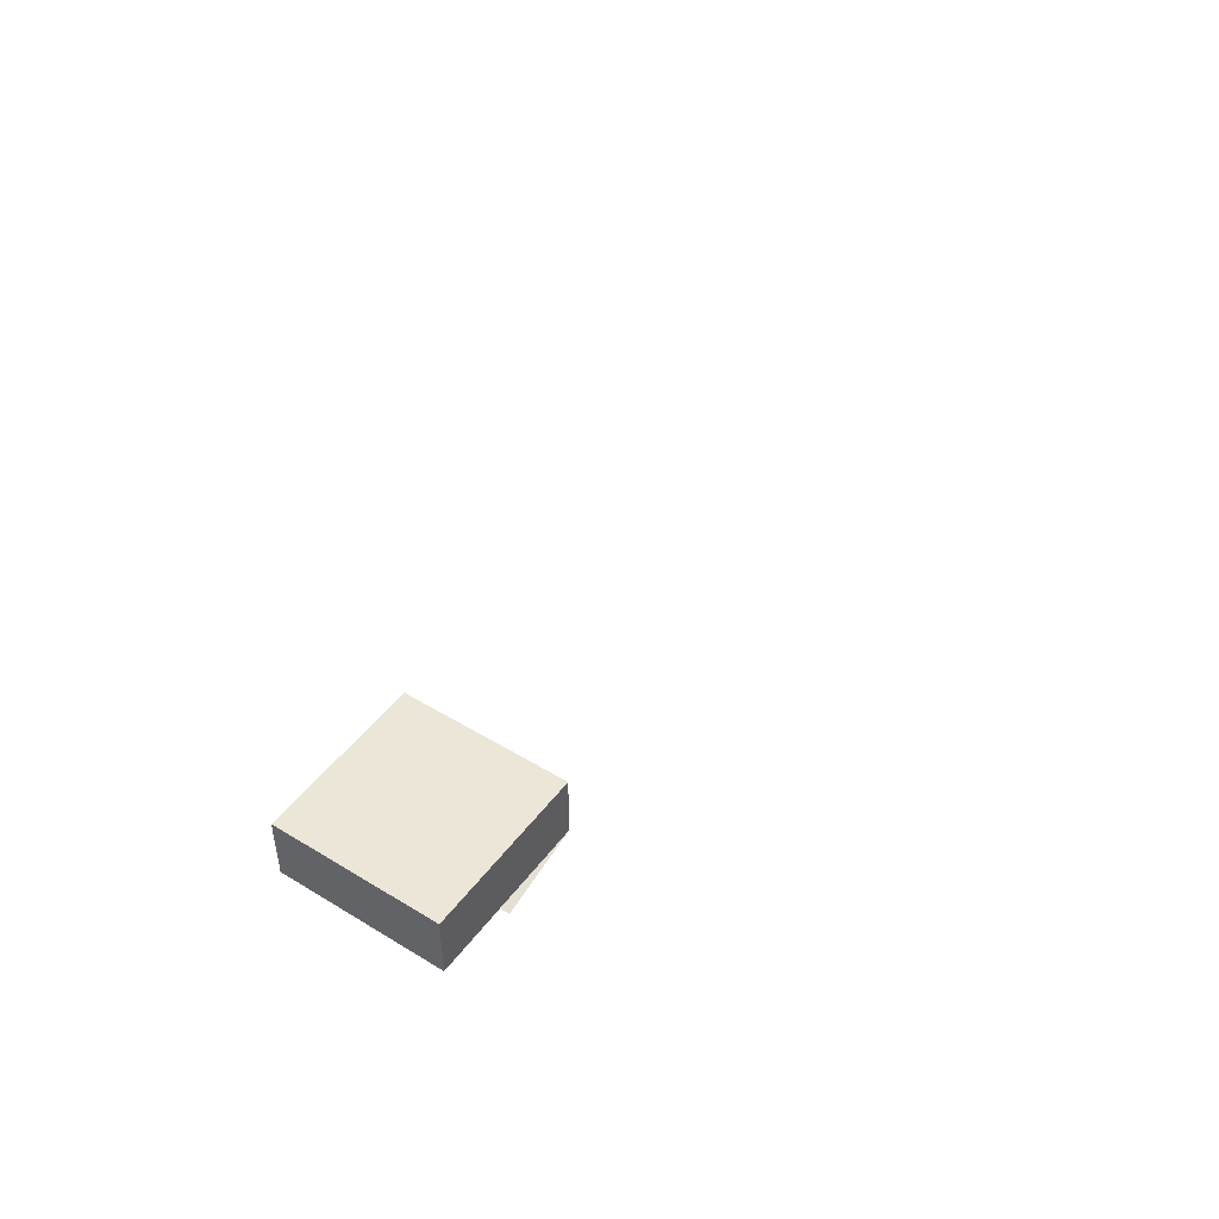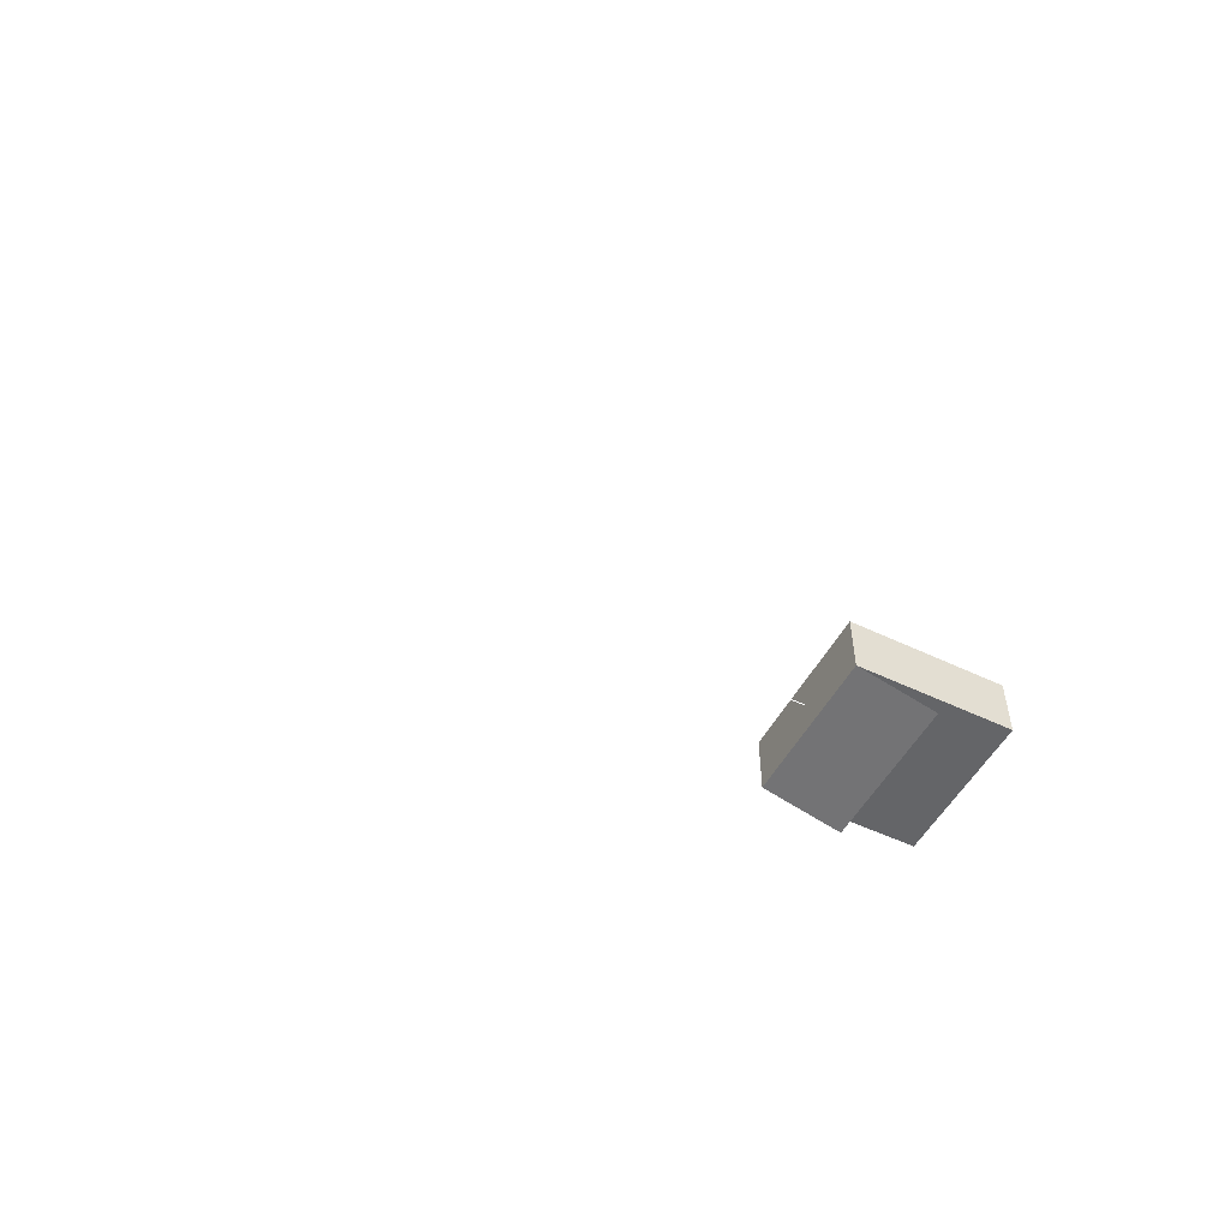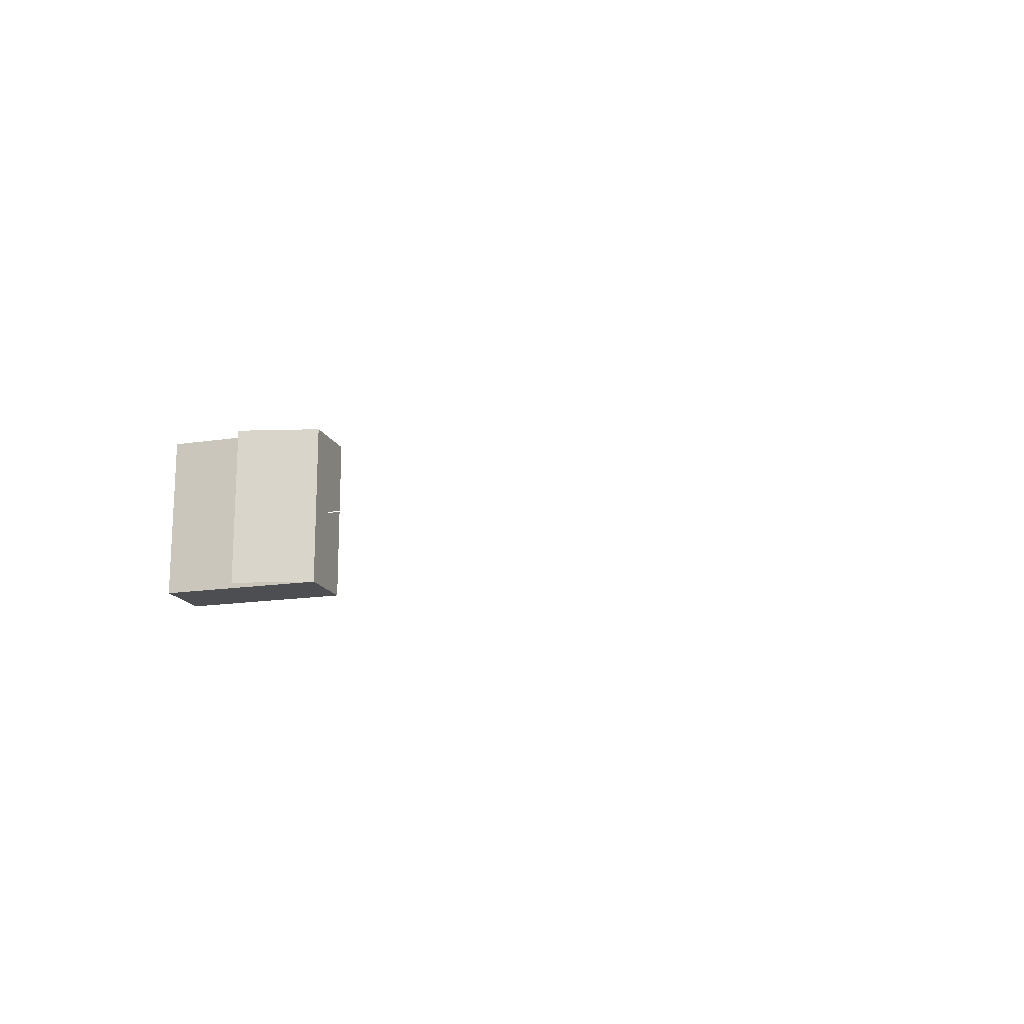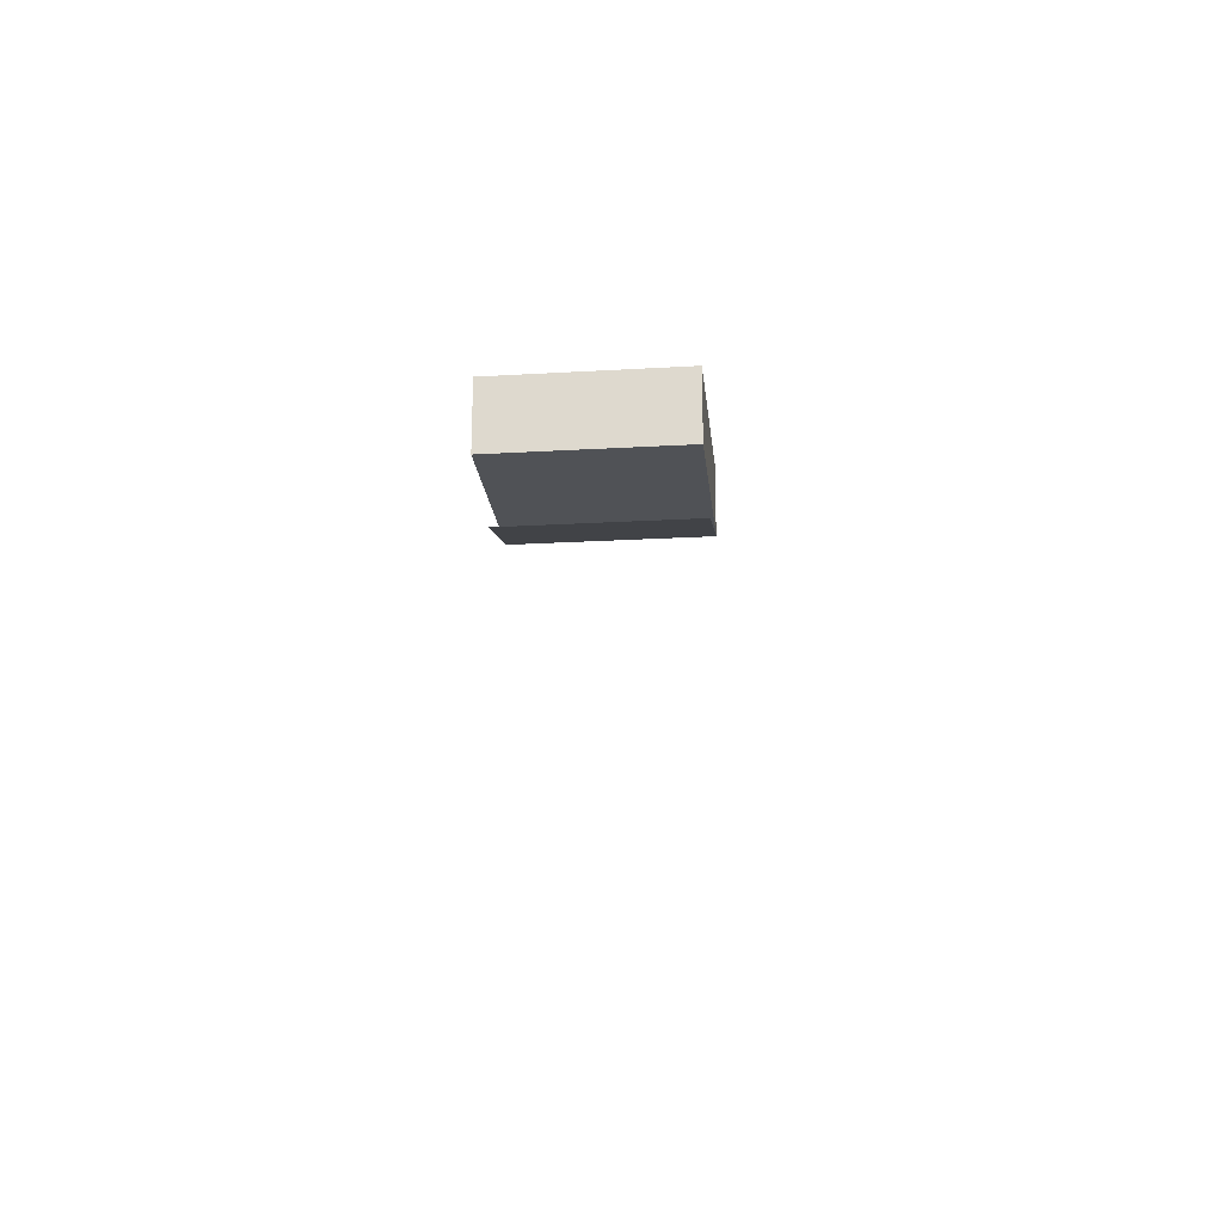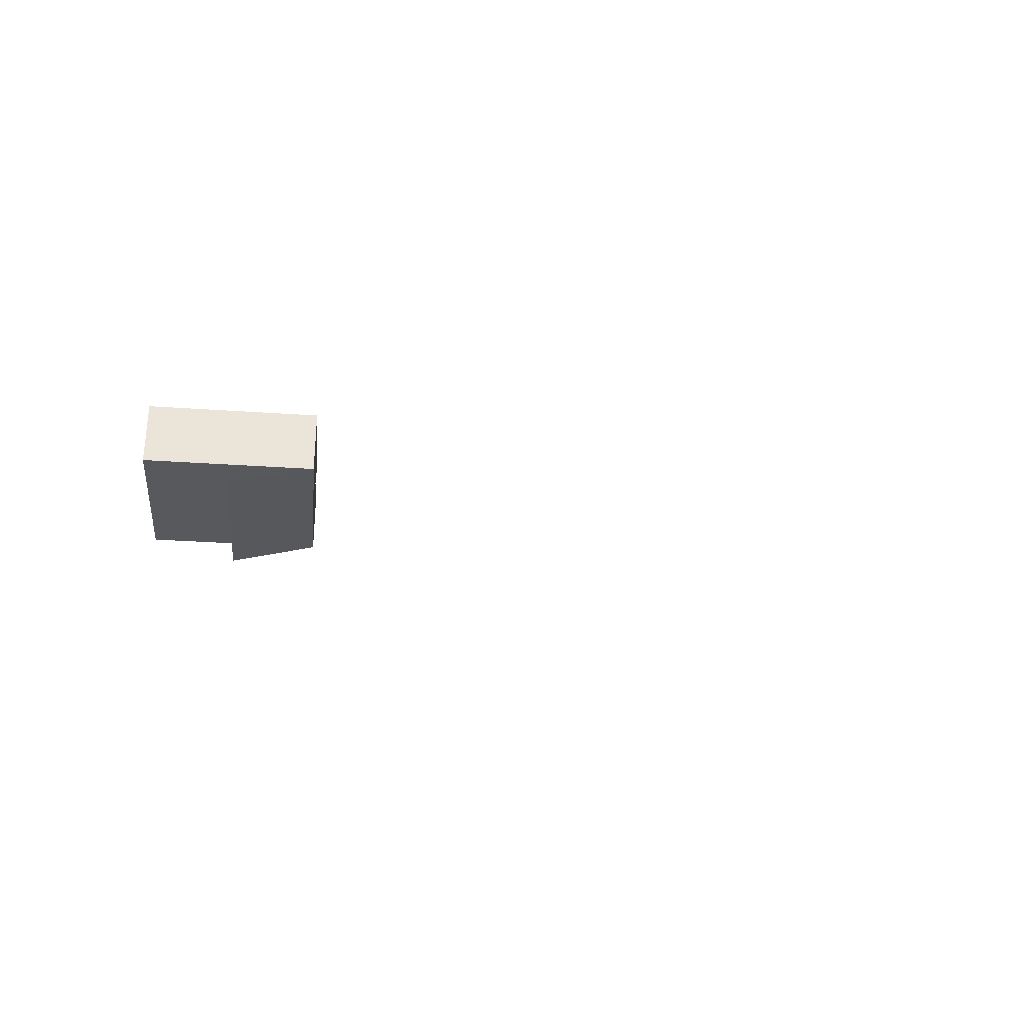
<metadata>
{"format":"obj","ext":"obj","renderer":"f3d","projection":"perspective","resolution":1024,"background":"white","views":[{"elev":46.2,"azim":124.7,"up":"+Z"},{"elev":-51.6,"azim":-27.4,"up":"+Z"},{"elev":-16.5,"azim":-162.6,"up":"+Y"},{"elev":-21.1,"azim":95.9,"up":"+Z"},{"elev":-29.0,"azim":174.0,"up":"+Z"}]}
</metadata>
<code>
o objs1_39
v 0 0 0.008
v 0.064 0 0.008
v 0.064 -0.008 0.005
v 0.064 0.008 0.005
v 0.064 0.008 0.011
v 0.064 -0.008 0.011
v 0.08 -0.008 0.005
v 0.08 0.008 0.005
v 0.08 0.008 0.011
v 0.08 -0.008 0.011
v 0.072 -0.008 0.003
v 0.072 0.008 0.003
v 0.072 -0.012 0.006
v 0.088 -0.012 0.006
v 0.088 -0.012 0.007
l 13 14
l 14 15
l 1 2
f 3 4 5
f 5 6 3
f 7 8 9
f 9 10 7
f 3 6 10
f 10 7 3
f 4 5 9
f 9 8 4
f 5 6 10
f 10 9 5
f 3 4 8
f 8 7 3
f 3 4 12
f 12 11 3

</code>
